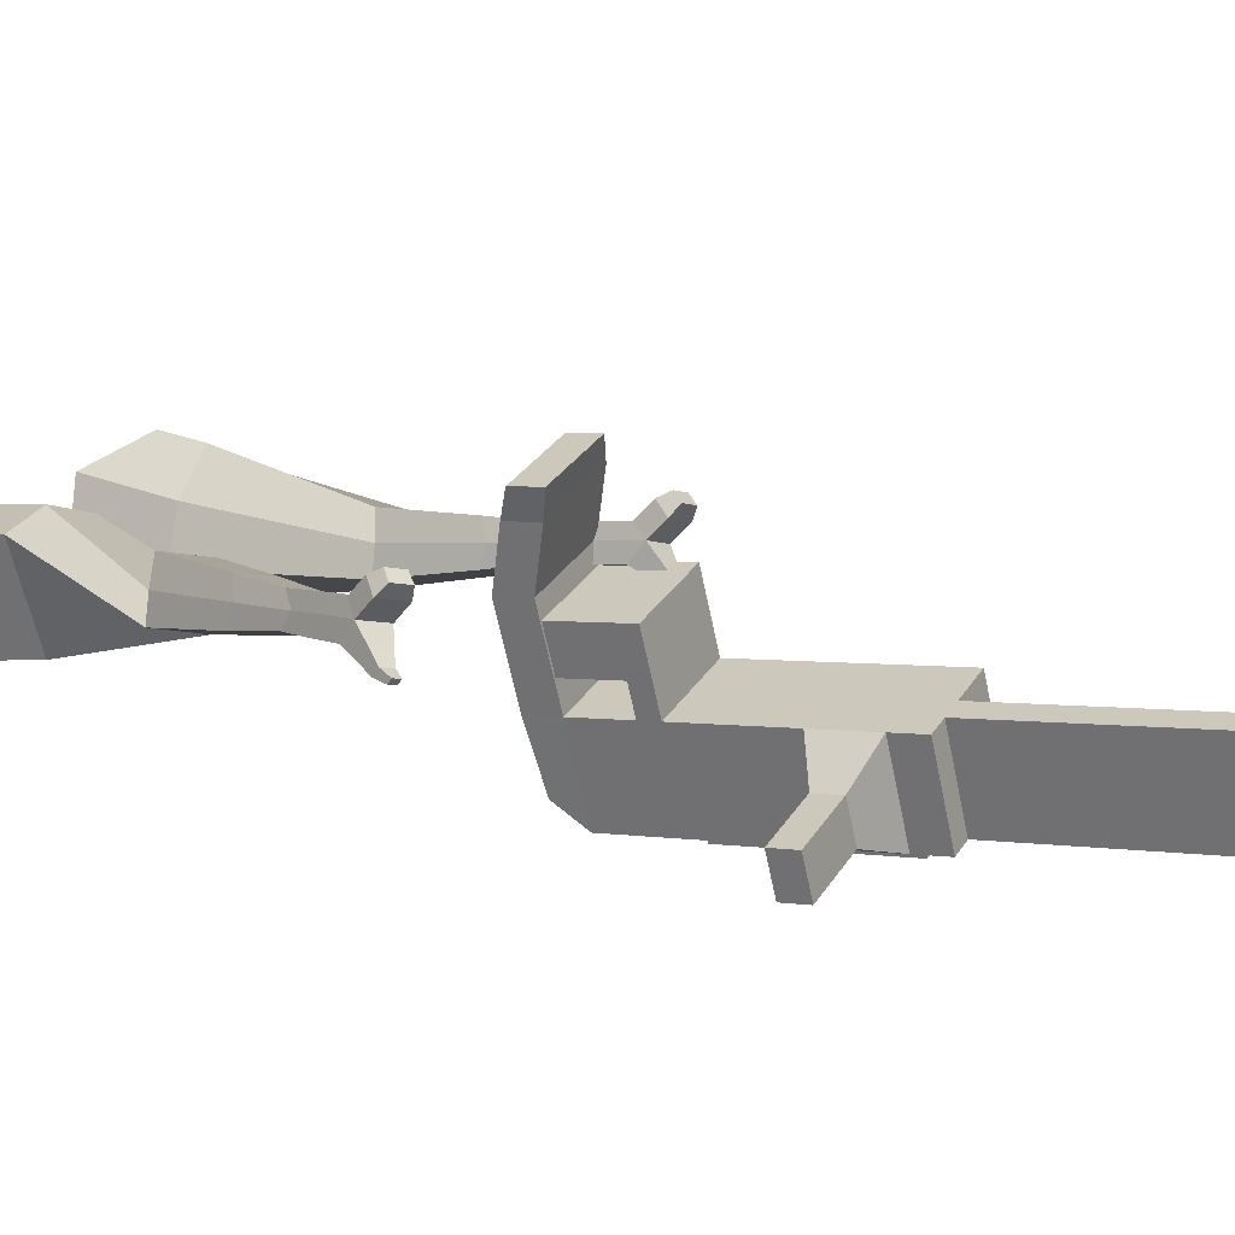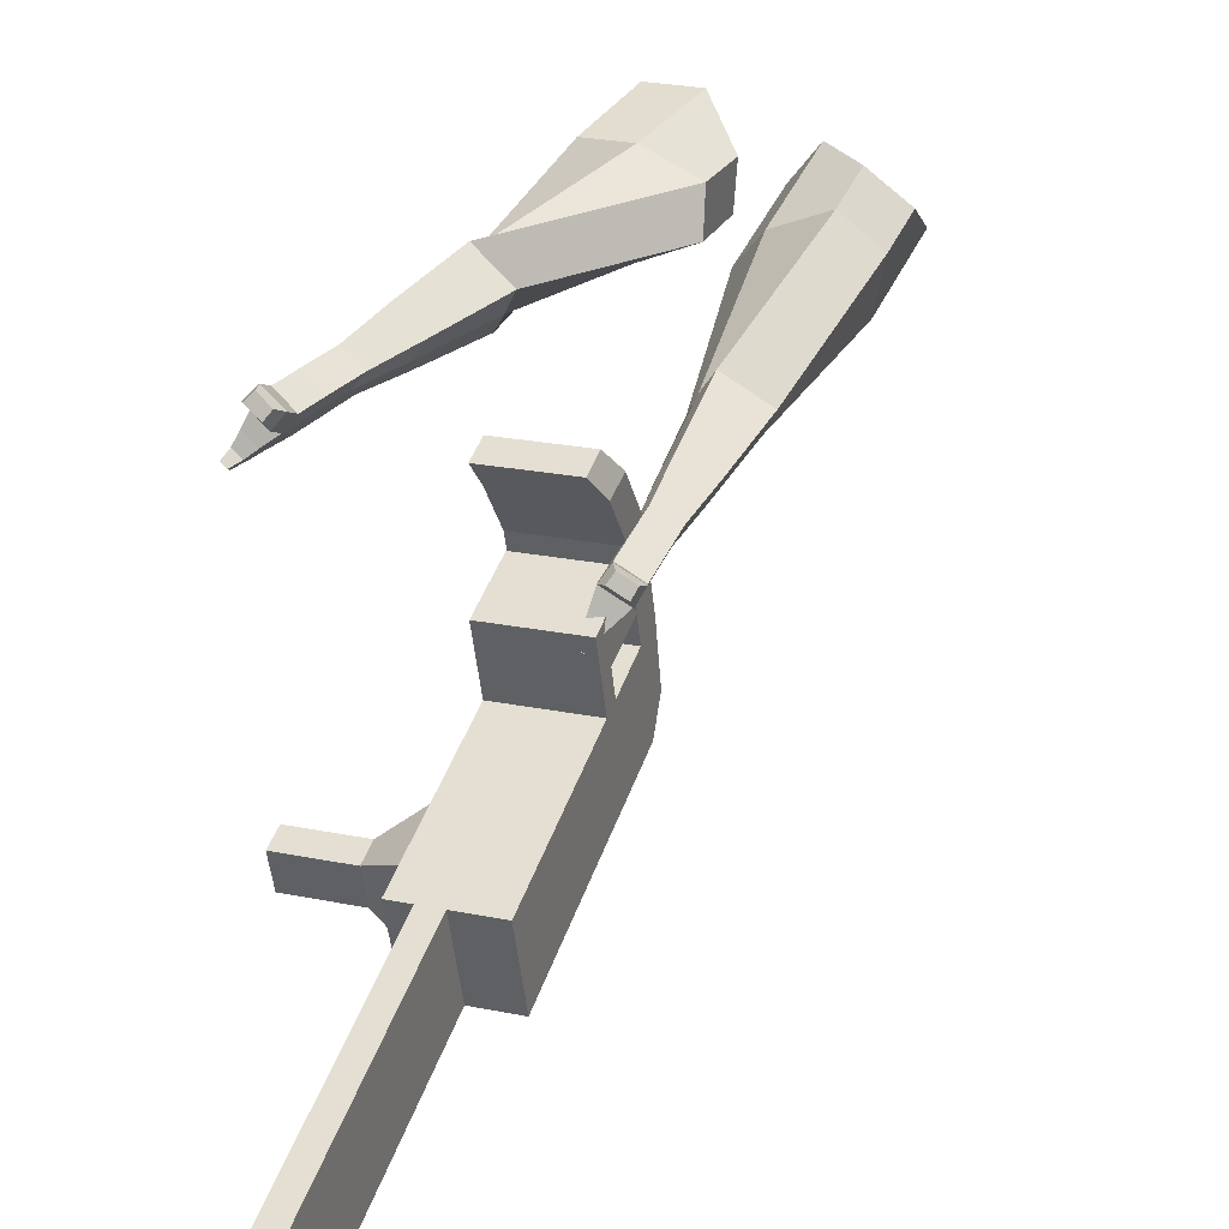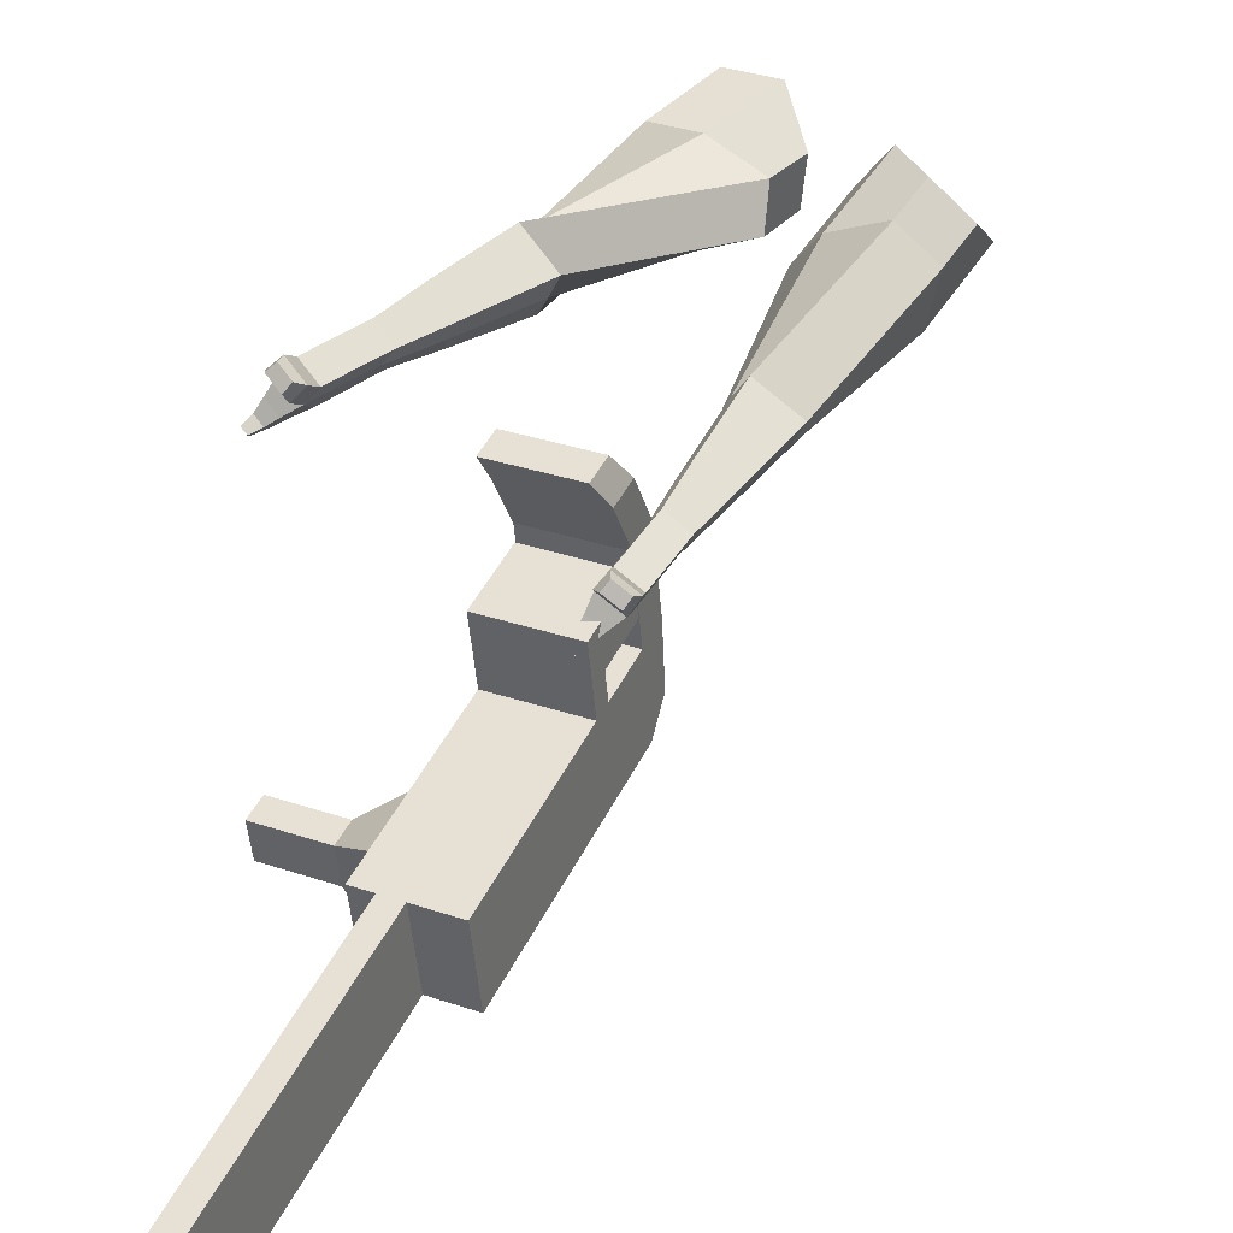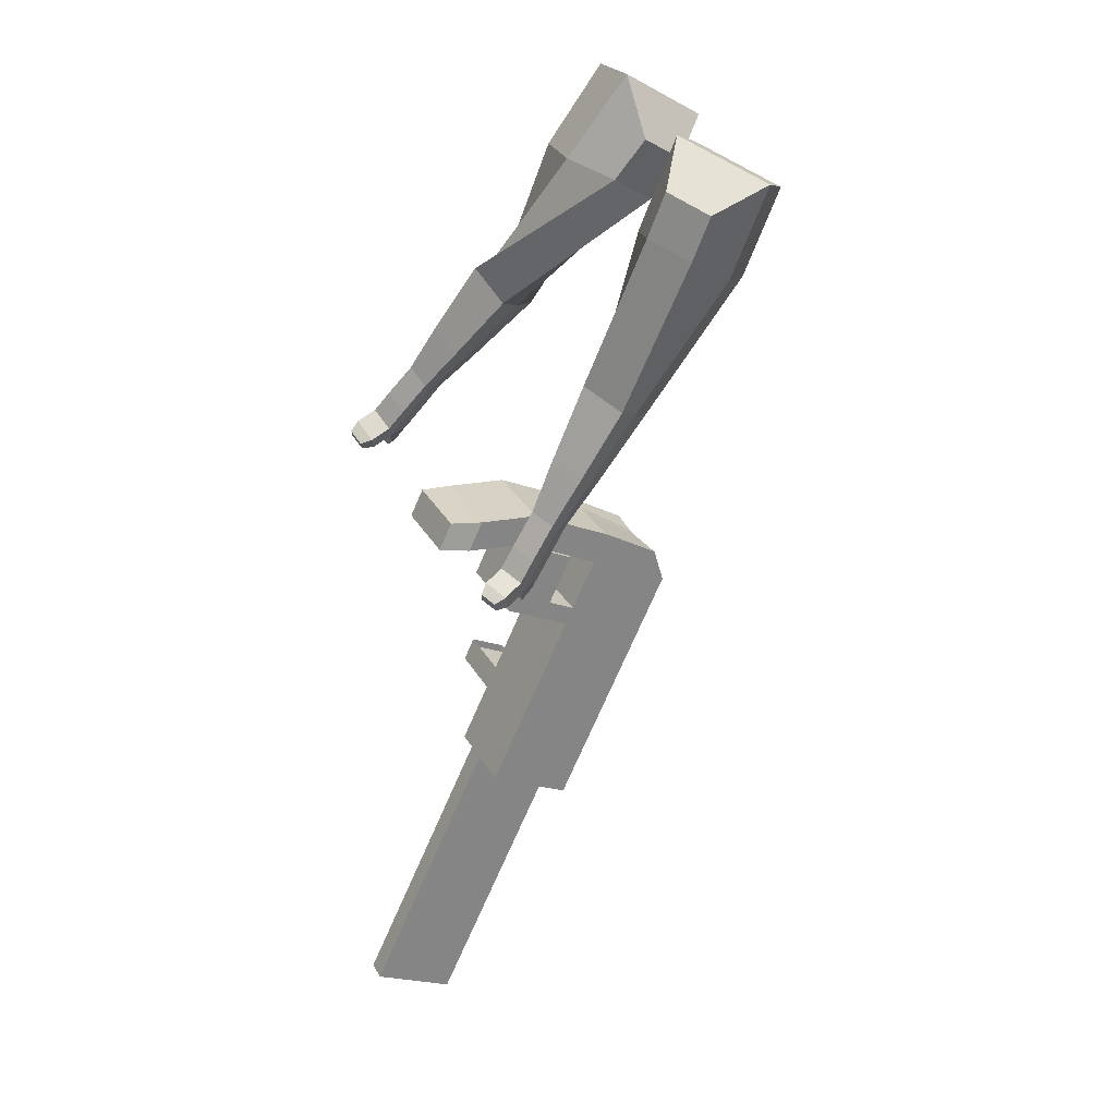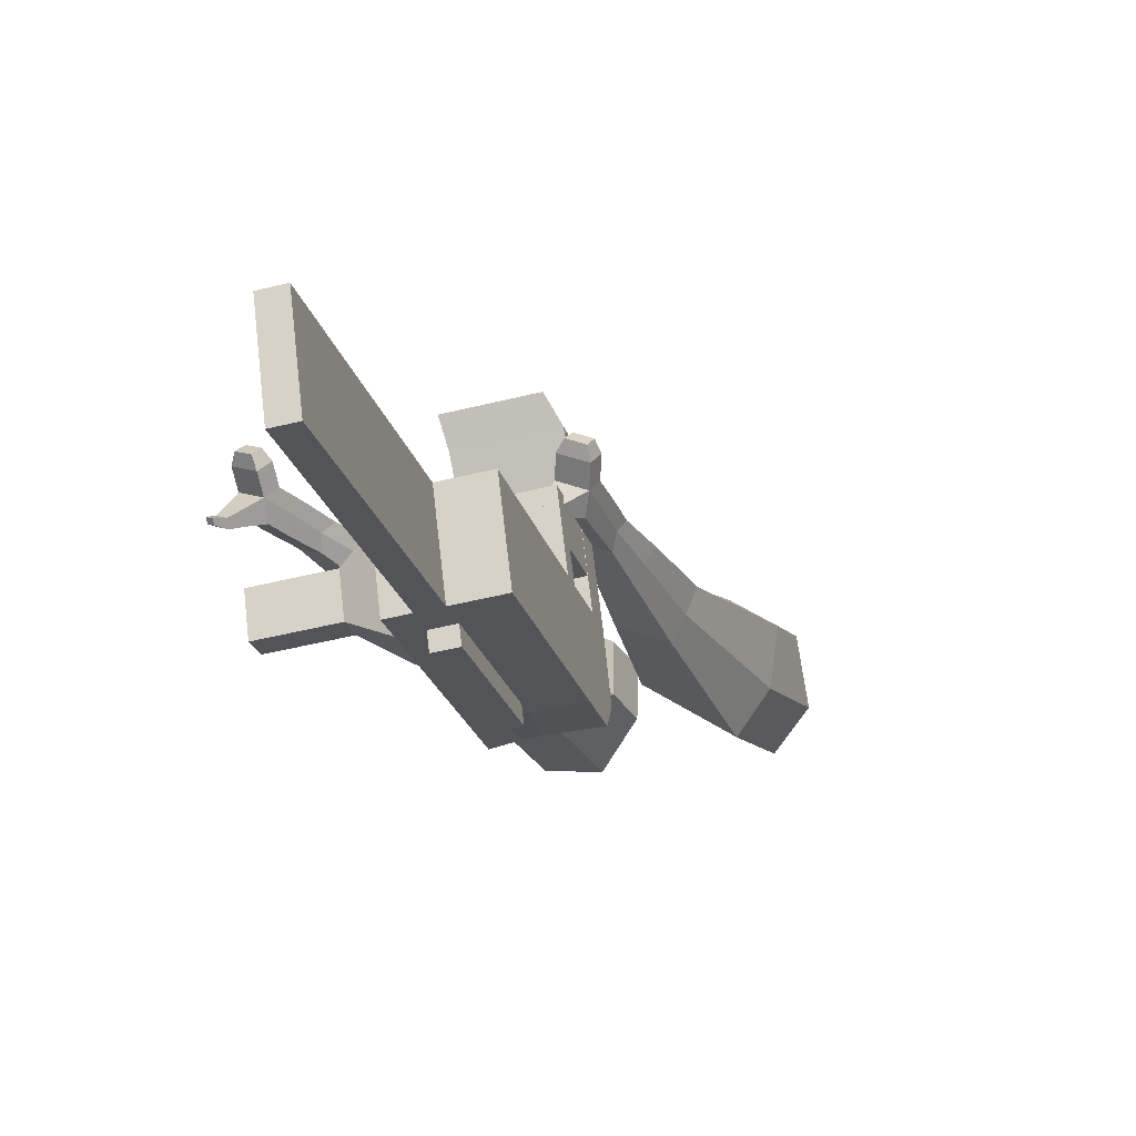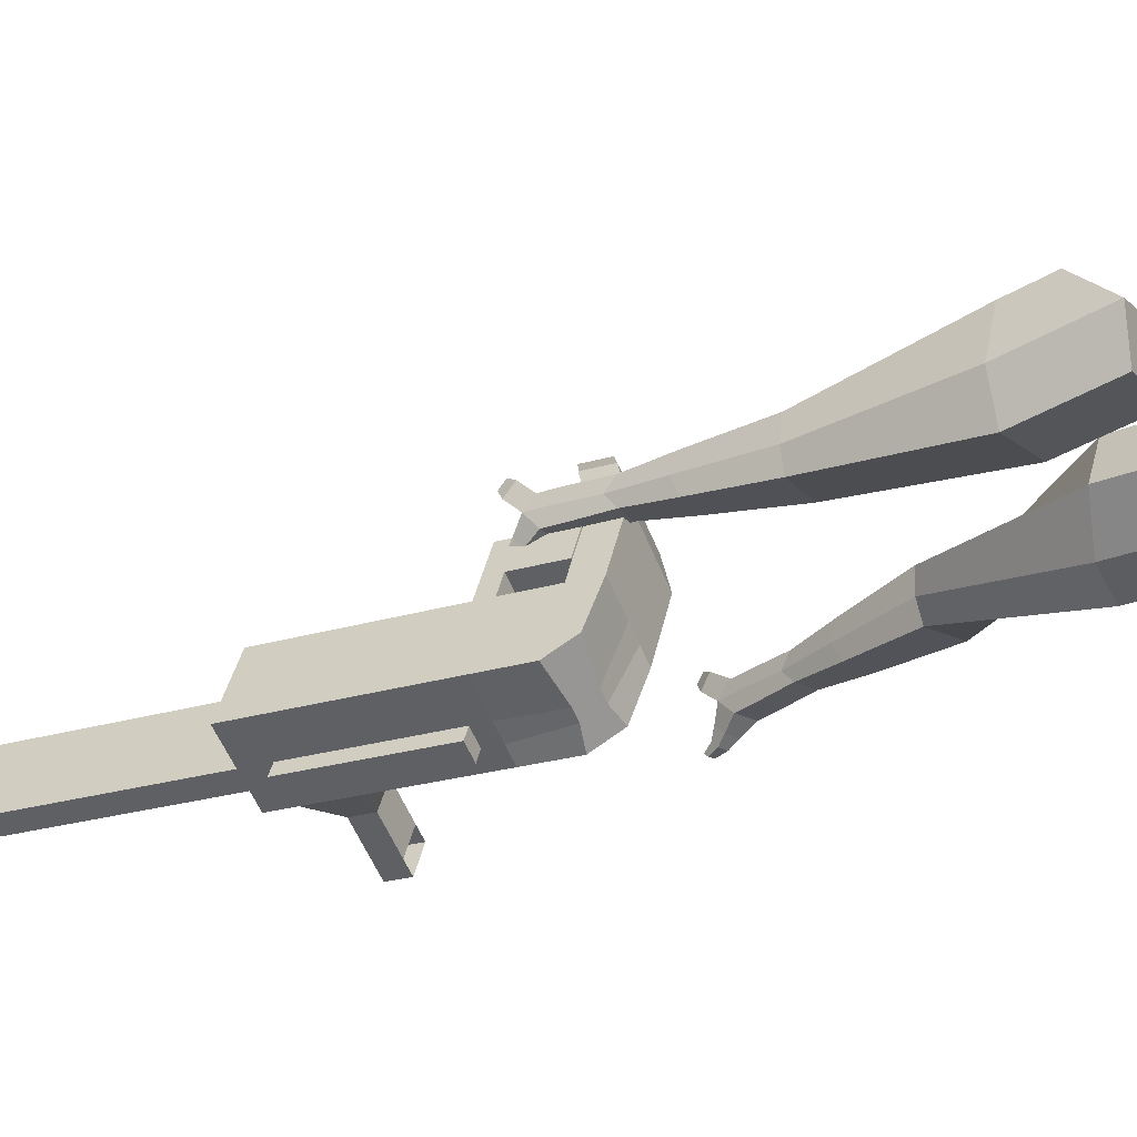
<metadata>
{"format":"obj","ext":"obj","renderer":"f3d","projection":"perspective","resolution":1024,"background":"white","views":[{"elev":20.9,"azim":90.9,"up":"+Y"},{"elev":51.6,"azim":170.6,"up":"+Y"},{"elev":54.1,"azim":177.3,"up":"+Y"},{"elev":0.3,"azim":-126.5,"up":"+Z"},{"elev":-13.2,"azim":166.4,"up":"+Y"},{"elev":-46.7,"azim":-93.9,"up":"+Y"}]}
</metadata>
<code>
o Cube.046_Cube.010
v 285.2 465.1 -1121
v 270 249.9 -1166
v 386.3 498.5 -1314
v 371.2 283.4 -1359
v 89.91 499.1 -1217
v 74.79 283.9 -1262
v 191 532.5 -1410
v 175.9 317.4 -1455
v 145.9 419 -855
v 130.8 203.8 -900.3
v -64.45 237.8 -996.7
v -49.32 453 -951.4
v 82.92 398.1 -734.8
v 67.8 182.9 -780
v -127.5 216.9 -876.5
v -112.3 432.1 -831.2
v 45.69 385.8 -663.8
v 41.06 231.3 -708.5
v -154.2 265.3 -804.9
v -149.6 419.8 -760.2
v 98 612.6 -689.7
v -97.26 646.6 -786.1
v 60.77 600.3 -618.6
v -134.5 634.3 -715.1
v 167.7 426.2 -896.5
v 152.5 211 -941.7
v -27.6 460.2 -992.9
v -42.72 245 -1038
v 150.9 490 -840.1
v -44.33 524 -936.5
v 172.6 497.2 -881.5
v -22.61 531.2 -978
v 158.2 593.1 -818.4
v -37.09 627.1 -914.8
v 179.9 600.2 -859.8
v -15.36 634.3 -956.3
v 89.34 469.6 -722.6
v -105.9 503.6 -819
v 96.58 572.7 -700.9
v -98.67 606.7 -797.3
v 130.9 753.9 -706.4
v -64.37 787.9 -802.9
v 93.66 741.6 -635.4
v -101.6 775.6 -731.8
v 350.6 486.7 -1246
v 335.5 271.5 -1291
v 155.3 520.7 -1342
v 140.2 305.6 -1387
v 288.7 515.5 -1362
v 273.5 300.4 -1407
v 187.5 482.1 -1169
v 172.4 266.9 -1214
v 48.3 436 -903.2
v 33.18 220.8 -948.5
v -14.71 415.1 -783
v -26.24 206.4 -812.7
v -51.93 402.8 -712
v -44.26 239 -764.4
v 0.3693 629.6 -737.9
v -36.86 617.3 -666.9
v 54.9 228 -989.9
v 70.03 443.2 -944.7
v 53.3 507 -888.3
v 75.02 514.2 -929.7
v 60.54 610.1 -866.6
v 82.26 617.3 -908.1
v -8.291 486.6 -770.8
v -1.048 589.7 -749.1
v 33.26 770.9 -754.6
v -3.967 758.6 -683.6
v 237.8 288.5 -1339
v 253 503.7 -1294
v 337.5 507 -1338
v 221.2 258.4 -1190
v 81.99 212.3 -924.4
v 6.68 200.7 -796.4
v -11.35 233.3 -748.2
v 118.8 434.7 -920.6
v 123.8 505.7 -905.6
v 131.1 608.7 -884
v 301.8 495.2 -1270
v 322.4 291.9 -1383
v 236.4 473.6 -1145
v 97.12 427.5 -879.1
v 34.11 406.6 -758.9
v -3.119 394.3 -687.9
v 49.18 621.1 -713.8
v 11.96 608.8 -642.7
v 103.7 219.5 -965.8
v 102.1 498.5 -864.2
v 109.4 601.6 -842.5
v 40.52 478.1 -746.7
v 47.77 581.2 -725
v 82.07 762.4 -730.5
v 44.85 750.1 -659.5
v 286.7 280 -1315
v 100.9 179.2 -974.3
v 52.07 187.7 -998.4
v 283.8 239.8 -1323
v 235 248.3 -1347
v 169.6 226.6 -1223
v 218.4 218.1 -1199
v 410.4 406.3 -1183
v 381.5 396.8 -1127
v 374.8 301.6 -1147
v 403.7 311.2 -1203
v 452.6 399 -1162
v 423.7 389.4 -1107
v 417 294.3 -1127
v 445.9 303.8 -1182
v 517.2 387.7 -1130
v 488.3 378.2 -1075
v 481.6 283 -1095
v 510.5 292.6 -1150
v 558.7 380.5 -1109
v 529.8 370.9 -1054
v 523.1 275.8 -1074
v 552.1 285.4 -1129
v 654.6 401.8 -2017
v 605.8 410.4 -2041
v 620.9 625.5 -1996
v 669.7 617 -1972
v 63.74 836.5 -756.1
v -26.22 852.1 -800.5
v 29.44 825.1 -690.6
v -60.52 840.8 -735.1
v 119.4 809.4 -646.2
v 153.7 820.8 -711.7
v 108.7 828.6 -733.9
v 74.42 817.3 -668.4
f 45 46 4 3
f 49 50 8 7
f 47 48 6 5
f 26 25 9 10
f 72 47 5 51
f 96 46 2 74
f 10 9 13 14
f 84 9 29 90
f 89 26 10 75
f 27 28 11 12
f 76 14 18 77
f 75 10 14 76
f 12 11 15 16
f 53 12 16 55
f 86 77 18 17
f 16 15 19 20
f 16 20 24 22
f 14 13 17 18
f 59 22 42 69
f 86 17 23 88
f 17 13 21 23
f 55 16 22 59
f 5 6 28 27
f 74 2 26 89
f 51 5 27 62
f 2 1 25 26
f 32 30 34 36
f 62 27 32 64
f 27 12 30 32
f 9 25 31 29
f 66 36 34 65
f 90 29 37 92
f 64 32 36 66
f 29 31 35 33
f 92 37 39 93
f 29 33 39 37
f 34 30 38 40
f 65 34 40 68
f 69 42 124 123
f 23 21 41 43
f 88 23 43 95
f 22 24 44 42
f 82 4 46 96
f 49 7 47 72
f 7 8 48 47
f 46 45 103 106
f 73 49 72 81
f 8 50 71 48
f 24 60 70 44
f 42 44 126 124
f 91 65 68 93
f 38 67 68 40
f 79 64 66 80
f 30 63 67 38
f 80 66 65 91
f 78 62 64 79
f 83 51 62 78
f 6 52 61 28
f 85 55 59 87
f 20 57 60 24
f 87 59 69 94
f 20 19 58 57
f 84 53 55 85
f 11 54 56 15
f 15 56 58 19
f 28 61 54 11
f 12 53 63 30
f 48 71 52 6
f 81 72 51 83
f 50 49 121 120
f 3 4 82 73
f 45 81 83 1
f 9 84 85 13
f 21 87 94 41
f 13 85 87 21
f 1 83 78 25
f 25 78 79 31
f 35 80 91 33
f 31 79 80 35
f 33 91 93 39
f 70 95 130 125
f 3 73 81 45
f 50 82 96 71
f 60 88 95 70
f 67 92 93 68
f 63 90 92 67
f 52 71 100 101
f 57 86 88 60
f 57 58 77 86
f 54 75 76 56
f 56 76 77 58
f 61 89 75 54
f 53 84 90 63
f 89 61 98 97
f 101 102 97 98
f 100 99 102 101
f 61 52 101 98
f 74 89 97 102
f 71 96 99 100
f 96 74 102 99
f 106 103 107 110
f 1 2 105 104
f 2 46 106 105
f 45 1 104 103
f 109 110 114 113
f 104 105 109 108
f 105 106 110 109
f 103 104 108 107
f 113 114 118 117
f 107 108 112 111
f 110 107 111 114
f 108 109 113 112
f 116 117 118 115
f 111 112 116 115
f 114 111 115 118
f 122 119 120 121
f 82 50 120 119
f 73 82 119 122
f 49 73 122 121
f 123 124 126 125
f 129 123 125 130
f 128 129 130 127
f 95 43 127 130
f 94 69 123 129
f 43 41 128 127
f 44 70 125 126
f 41 94 129 128
o Cube.048_Cube.024
v -564 473.1 182.2
v -733 348.8 62.18
v -422.4 469.7 -13.63
v -591.1 344.1 -135.1
v -669.7 649.2 30.1
v -756.3 585.5 -31.44
v -597.1 647.5 -70.31
v -683.6 583.4 -131.5
v -363.2 462 -463.4
v -267.5 507.1 -393.8
v -319 622.6 -397.8
v -414.6 577.6 -467.4
v -246.8 526.3 -634.3
v -176.5 559.4 -583.2
v -214.3 644.4 -586.1
v -284.6 611.3 -637.3
v -173.3 569.1 -740.3
v -121.9 593.3 -702.9
v -149.5 655.4 -705
v -200.9 631.2 -742.4
v -477.4 577.3 -32.61
v -656.5 444.2 -160.1
v -627.8 581 175.3
v -807.2 449.1 47.85
v -287.4 567.4 -398.3
v -389 519.6 -472.2
v -183.5 606.7 -598.8
v -258.2 571.5 -653.1
v -120.2 630.5 -725.5
v -174.7 604.8 -765.2
v -123.5 584.7 -818.7
v -72.13 608.9 -781.3
v -67.73 653.3 -812.3
v -122.3 627.6 -852
v -148.9 652.9 -827.9
v -97.51 677.1 -790.5
v -88.33 597.1 -875.1
v -36.93 621.3 -837.7
v -32.54 665.7 -868.6
v -87.1 640 -908.3
v -113.7 665.3 -884.3
v -62.31 689.5 -846.9
v -47.7 586.6 -902.1
v -14.62 602.2 -878
v -11.79 630.8 -898
v -46.91 614.3 -923.5
v -80.3 681.7 -944.7
v -106.9 707 -920.6
v -55.51 731.2 -883.2
v -25.74 707.4 -905
v -20.7 578.2 -920.8
v 1.6 588.7 -904.6
v 3.51 608 -918
v -20.17 596.8 -935.2
v 3.379 580.6 -945.4
v 17.32 587.1 -935.2
v 18.51 599.2 -943.6
v 3.714 592.2 -954.4
v -72.21 712.6 -953.8
v -89.91 729.4 -937.8
v -55.73 745.5 -912.9
v -35.94 729.7 -927.4
v -321.9 572.4 398.4
v -299.2 339.4 338.6
v -170.8 620.9 218.6
v -151.6 400.4 157.2
v -470.4 550 191.6
v -458.7 430.5 160.9
v -392.1 582.8 101.2
v -383.1 461.8 67.94
v 41.15 523.4 -154.7
v 112.4 562.9 -59.13
v 68.34 679.5 -74
v -1.944 641.6 -168.5
v 205.4 586.5 -280.9
v 258.8 614.2 -210
v 227.1 701.2 -220.1
v 173.7 673.4 -291.1
v 308.7 628.5 -358.6
v 347.7 648.8 -306.7
v 324.5 712.3 -314.1
v 285.5 692 -366
v -273.8 639.8 164.5
v -257.1 398.3 95.13
v -437.9 581 351.2
v -413.8 333.6 287.7
v 98.65 622.5 -65.62
v 21.53 582.5 -168.1
v 258.6 662.3 -224.8
v 201.9 632.8 -300.2
v 357.5 686.5 -326.2
v 316.1 665 -381.2
v 379.9 643.8 -418.2
v 419 664 -366.3
v 434.2 709.1 -392.6
v 392.7 687.6 -447.7
v 361.3 713.5 -431.4
v 400.3 733.7 -379.5
v 430.7 656 -461.2
v 469.7 676.3 -409.3
v 484.9 721.3 -435.6
v 443.5 699.8 -490.7
v 412.1 725.7 -474.4
v 451.1 746 -422.5
v 477 644.2 -475.5
v 502.1 657.2 -442.1
v 511.9 686.2 -459
v 485.3 672.4 -494.5
v 462.5 742.2 -521.5
v 431 768.1 -505.2
v 470.1 788.3 -453.3
v 503.9 763.7 -466.4
v 507.9 634.9 -485.8
v 524.9 643.7 -463.3
v 531.5 663.3 -474.7
v 513.5 653.9 -498.6
v 538.3 636.8 -502.1
v 548.9 642.3 -488
v 553 654.5 -495.2
v 541.8 648.6 -510.1
v 474.2 772.8 -526.4
v 453.3 790.1 -515.6
v 479.2 803.5 -481.1
v 501.7 787.2 -489.8
f 131 132 134 133
f 138 137 141 142
f 137 138 136 135
f 153 154 132 131
f 151 137 135 153
f 152 134 132 154
f 142 141 145 146
f 151 133 140 155
f 152 138 142 156
f 133 134 139 140
f 158 146 150 160
f 155 140 144 157
f 156 142 146 158
f 140 139 143 144
f 149 159 163 166
f 144 143 147 148
f 146 145 149 150
f 157 144 148 159
f 145 157 159 149
f 148 147 161 162
f 139 156 158 143
f 141 155 157 145
f 143 158 160 147
f 134 152 156 139
f 137 151 155 141
f 138 152 154 136
f 133 151 153 131
f 135 136 154 153
f 165 166 172 171
f 161 164 170 167
f 150 149 166 165
f 159 148 162 163
f 147 160 164 161
f 160 150 165 164
f 172 169 180 179
f 168 167 173 174
f 163 162 168 169
f 166 163 169 172
f 164 165 171 170
f 162 161 167 168
f 176 175 183 184
f 167 170 176 173
f 169 168 174 175
f 170 169 175 176
f 179 180 192 191
f 170 171 178 177
f 171 172 179 178
f 169 170 177 180
f 184 183 187 188
f 175 174 182 183
f 173 176 184 181
f 174 173 181 182
f 186 185 188 187
f 183 182 186 187
f 181 184 188 185
f 182 181 185 186
f 192 189 190 191
f 177 178 190 189
f 180 177 189 192
f 178 179 191 190
f 193 194 196 195
f 200 199 203 204
f 199 200 198 197
f 215 216 194 193
f 213 199 197 215
f 214 196 194 216
f 204 203 207 208
f 213 195 202 217
f 214 200 204 218
f 195 196 201 202
f 220 208 212 222
f 217 202 206 219
f 218 204 208 220
f 202 201 205 206
f 211 221 225 228
f 206 205 209 210
f 208 207 211 212
f 219 206 210 221
f 207 219 221 211
f 210 209 223 224
f 201 218 220 205
f 203 217 219 207
f 205 220 222 209
f 196 214 218 201
f 199 213 217 203
f 200 214 216 198
f 195 213 215 193
f 197 198 216 215
f 227 228 234 233
f 223 226 232 229
f 212 211 228 227
f 221 210 224 225
f 209 222 226 223
f 222 212 227 226
f 234 231 242 241
f 230 229 235 236
f 225 224 230 231
f 228 225 231 234
f 226 227 233 232
f 224 223 229 230
f 238 237 245 246
f 229 232 238 235
f 231 230 236 237
f 232 231 237 238
f 241 242 254 253
f 232 233 240 239
f 233 234 241 240
f 231 232 239 242
f 246 245 249 250
f 237 236 244 245
f 235 238 246 243
f 236 235 243 244
f 248 247 250 249
f 245 244 248 249
f 243 246 250 247
f 244 243 247 248
f 254 251 252 253
f 239 240 252 251
f 242 239 251 254
f 240 241 253 252

</code>
